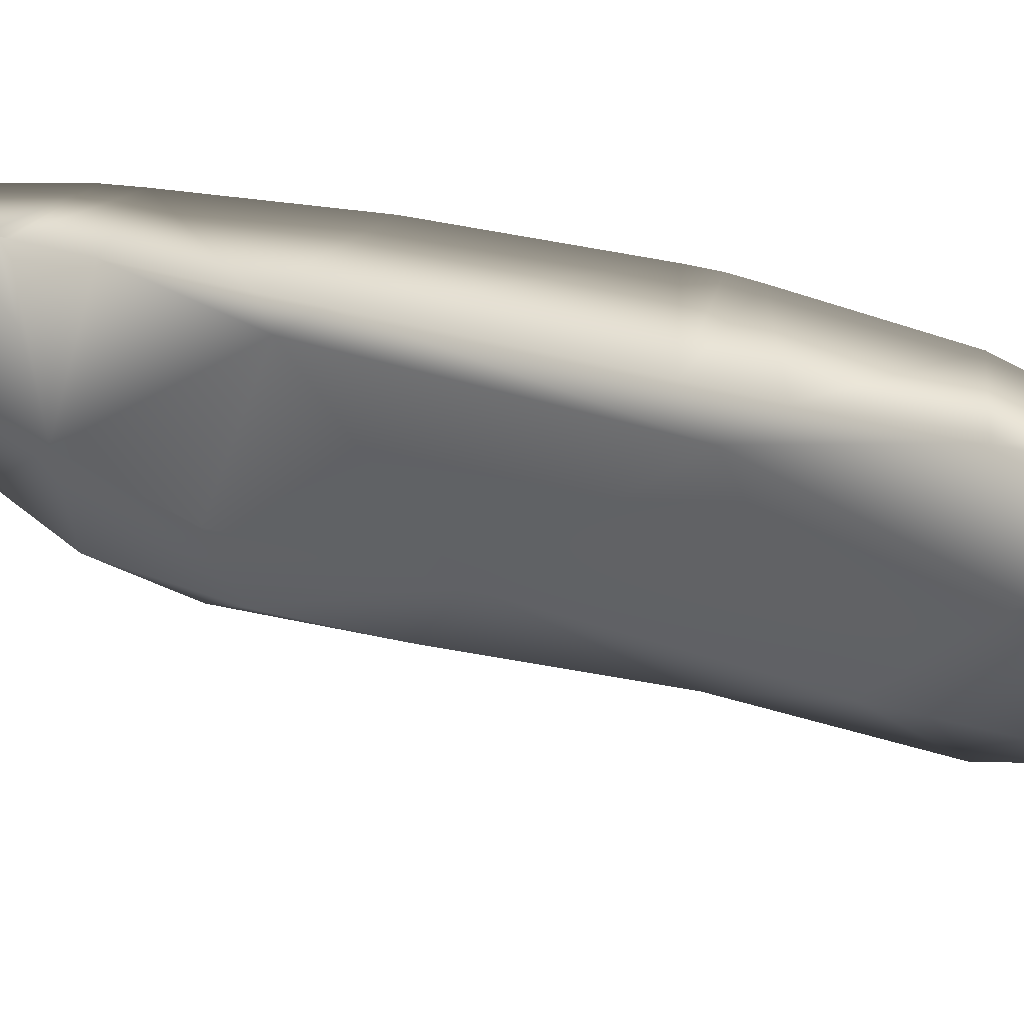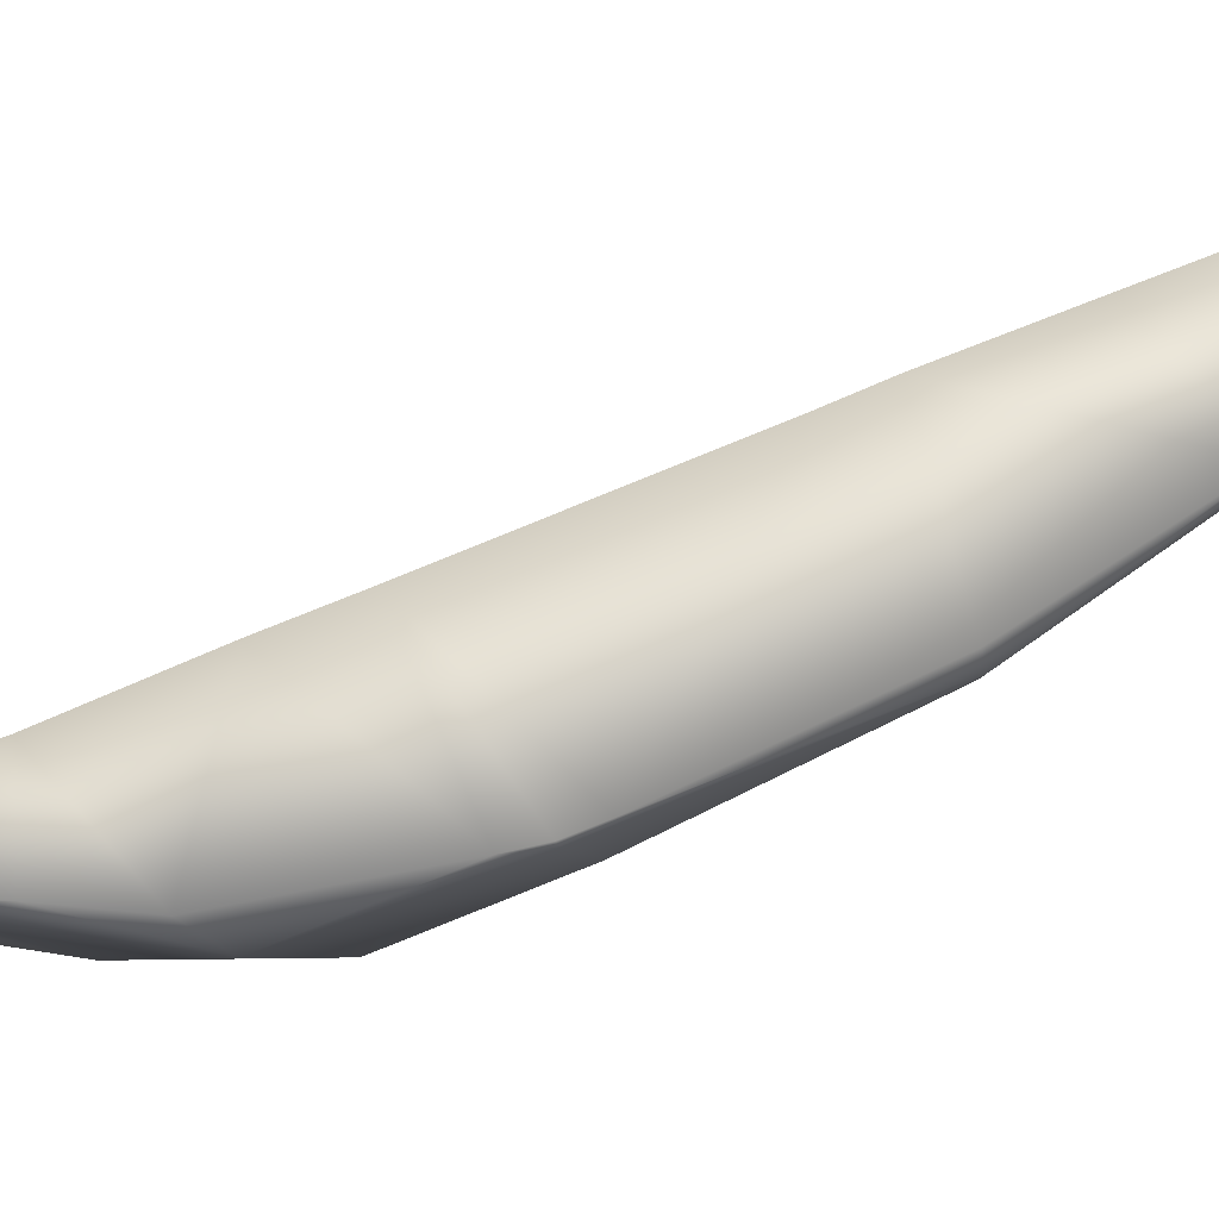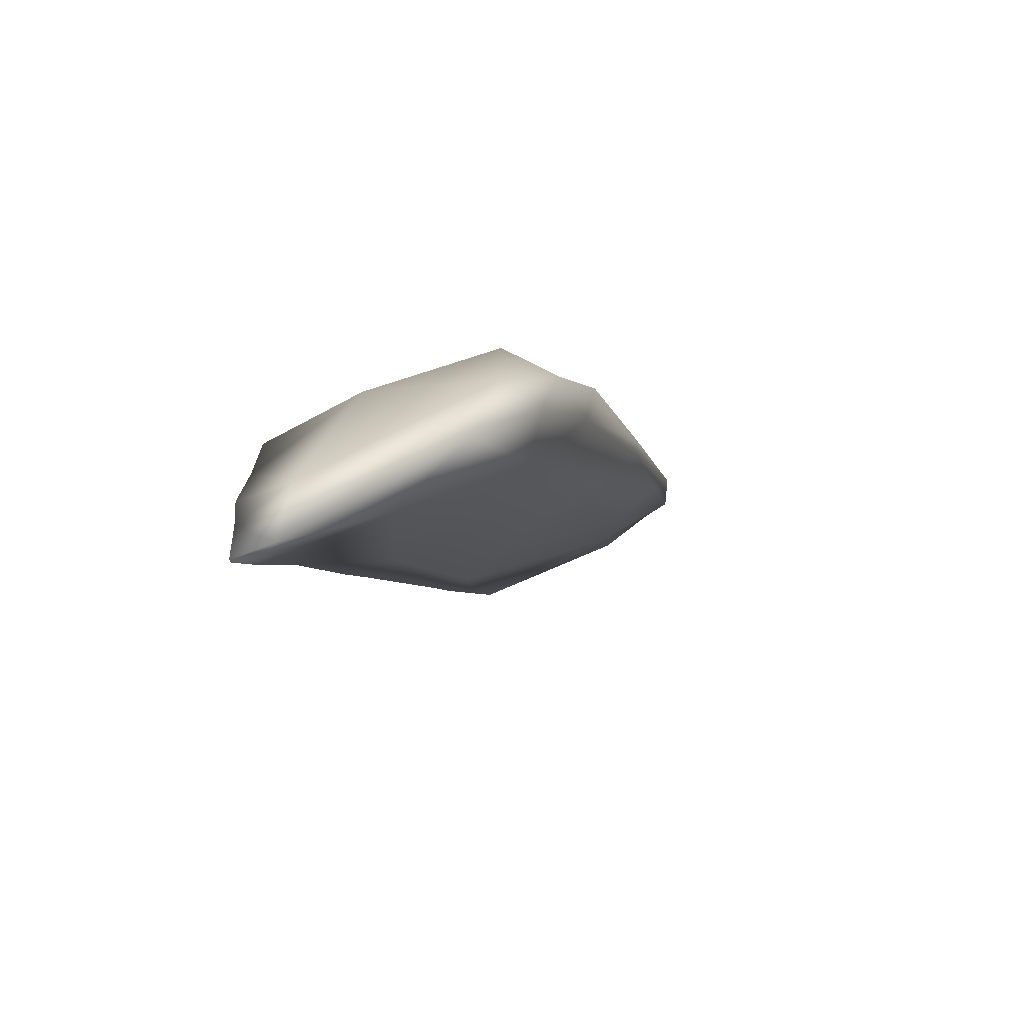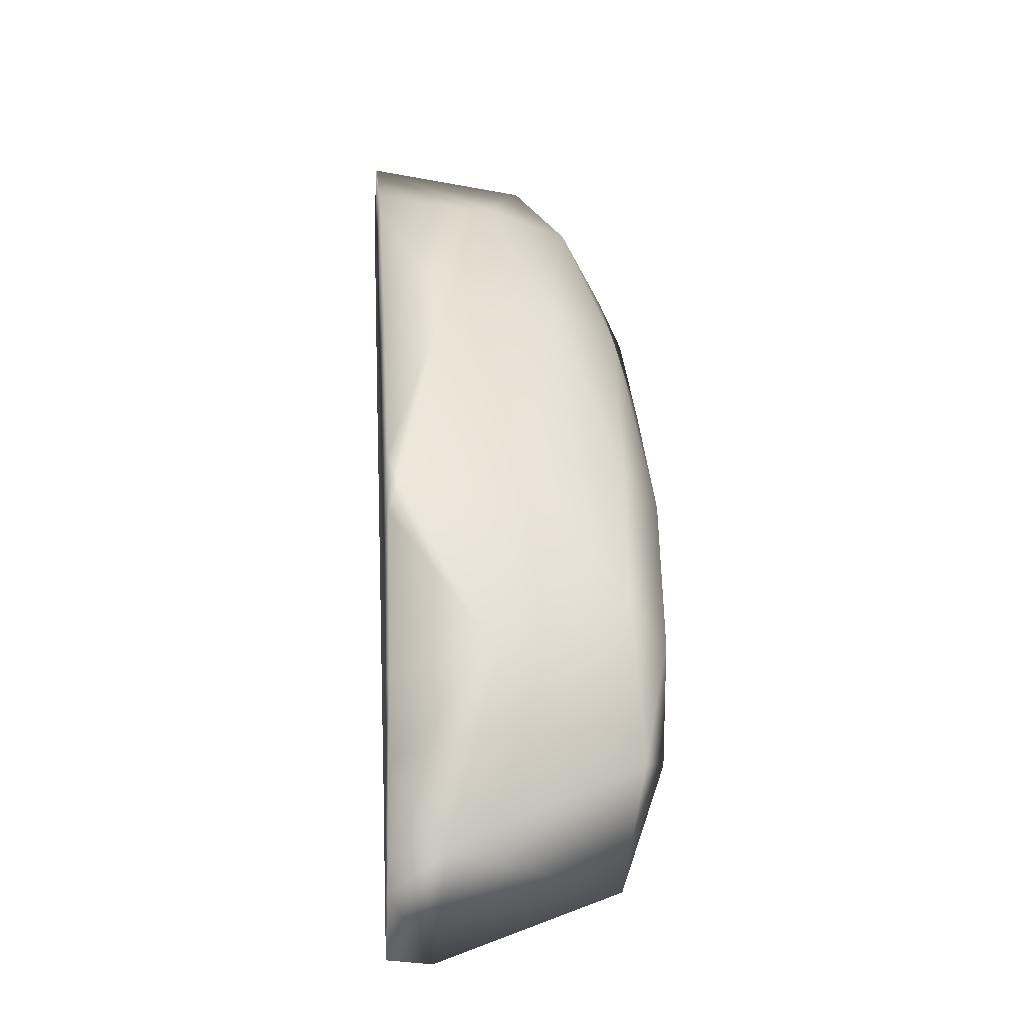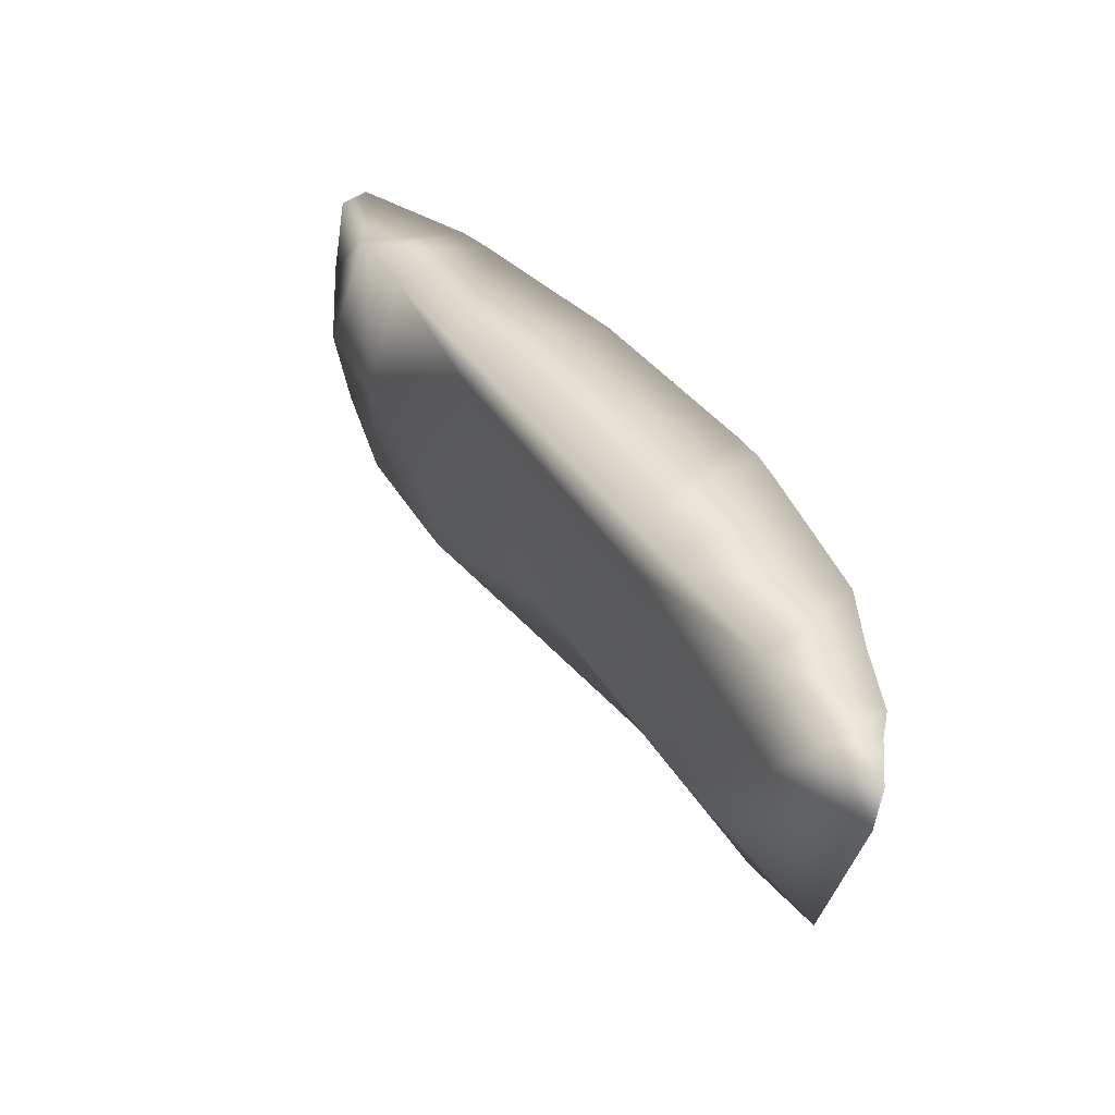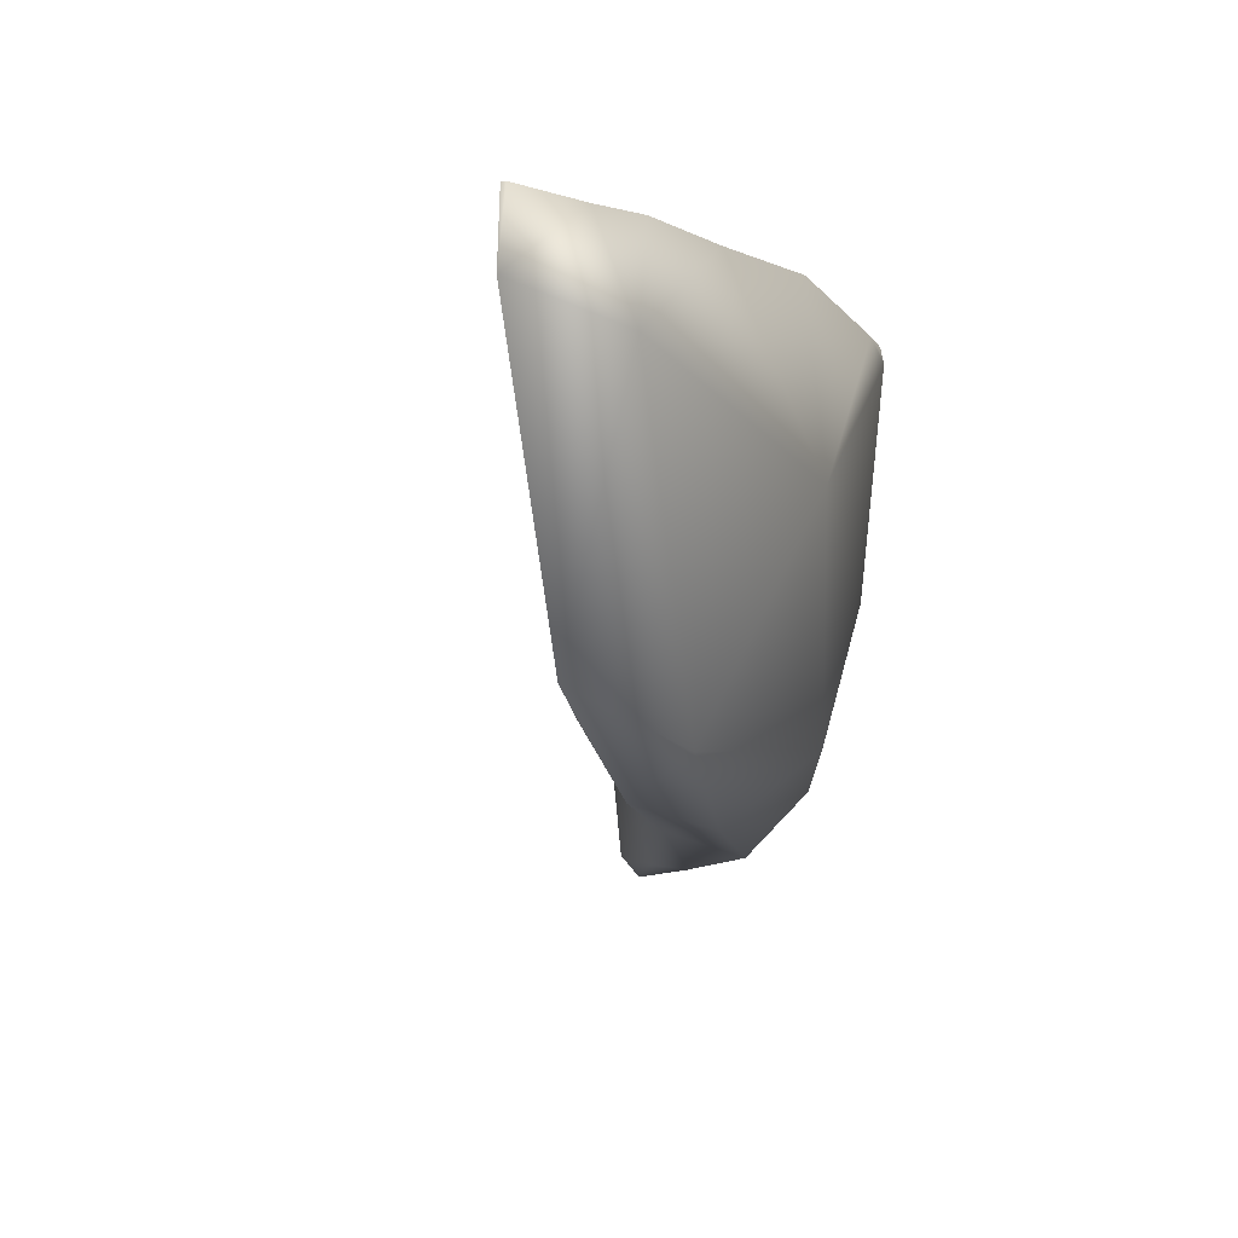
<metadata>
{"format":"obj","ext":"obj","renderer":"f3d","projection":"perspective","resolution":1024,"background":"white","views":[{"elev":29.0,"azim":-33.8,"up":"+Z"},{"elev":72.3,"azim":97.7,"up":"+Z"},{"elev":-66.6,"azim":116.3,"up":"+Y"},{"elev":-10.3,"azim":83.7,"up":"+Y"},{"elev":-53.3,"azim":-5.7,"up":"+Y"},{"elev":-6.0,"azim":33.5,"up":"+Z"}]}
</metadata>
<code>
o 338
v 5.981 3.157 5.582
v 5.959 3.221 5.555
v 5.98 3.221 5.568
v 5.948 3.285 5.551
v 5.925 3.249 5.58
v 5.908 3.318 5.553
v 5.906 3.368 5.547
v 5.969 3.306 5.574
v 5.918 3.385 5.568
v 5.839 3.417 5.548
v 5.841 3.437 5.547
v 5.835 3.481 5.559
v 5.785 3.493 5.547
v 5.792 3.47 5.554
v 5.752 3.538 5.56
v 5.775 3.524 5.558
v 5.769 3.569 5.581
v 5.732 3.58 5.58
v 5.845 3.389 5.587
v 5.78 3.483 5.589
v 5.744 3.543 5.609
v 5.856 3.494 5.598
v 5.718 3.591 5.616
v 5.729 3.611 5.607
v 5.987 3.122 5.677
v 5.952 3.192 5.642
v 5.992 3.176 5.671
v 5.988 3.277 5.644
v 5.89 3.292 5.678
v 5.938 3.382 5.624
v 5.717 3.61 5.653
v 5.781 3.582 5.631
v 5.732 3.623 5.7
v 5.797 3.448 5.684
v 5.874 3.492 5.664
v 5.953 3.371 5.695
v 5.738 3.552 5.7
v 5.988 3.125 5.7
v 5.735 3.621 5.7
v 5.732 3.623 5.7
v 5.732 3.623 5.7
v 5.986 3.124 5.7
v 5.97 3.154 5.7
v 5.882 3.306 5.7
v 5.959 3.353 5.7
v 5.953 3.37 5.7
v 5.758 3.516 5.7
v 5.809 3.428 5.7
v 5.794 3.454 5.7
v 5.904 3.269 5.7
v 5.732 3.623 5.7
v 5.735 3.556 5.7
v 5.991 3.156 5.7
v 5.995 3.176 5.7
v 5.72 3.606 5.7
v 5.808 3.567 5.7
v 5.877 3.487 5.7
v 5.942 3.207 5.7
v 5.989 3.263 5.7
v 5.793 3.582 5.7
v 5.943 3.386 5.7
v 5.991 3.218 5.7
v 5.734 3.562 5.7
f 1 2 3
f 4 3 2
f 5 6 2
f 2 6 4
f 4 6 7
f 8 3 4
f 8 4 9
f 9 4 7
f 6 10 11
f 7 6 11
f 7 11 12
f 12 9 7
f 13 10 14
f 11 10 13
f 15 13 14
f 11 13 16
f 17 12 16
f 16 12 11
f 13 15 16
f 16 15 18
f 2 1 5
f 19 6 5
f 10 6 19
f 19 14 10
f 15 20 21
f 15 14 20
f 12 17 22
f 23 18 21
f 18 15 21
f 16 18 17
f 17 18 24
f 1 25 26
f 1 3 27
f 5 1 26
f 27 3 28
f 29 19 5
f 3 8 28
f 8 9 30
f 19 20 14
f 9 12 22
f 18 23 31
f 18 31 24
f 1 27 25
f 29 5 26
f 9 22 30
f 22 17 32
f 24 31 33
f 24 32 17
f 8 30 28
f 19 34 20
f 22 35 30
f 33 32 24
f 30 35 36
f 36 28 30
f 34 21 20
f 35 22 32
f 25 53 38
f 54 53 27
f 54 27 62
f 28 45 59
f 29 34 19
f 63 55 31
f 44 29 50
f 47 34 49
f 45 36 46
f 28 62 27
f 35 61 36
f 32 56 35
f 35 56 57
f 52 31 23
f 55 33 31
f 58 29 26
f 34 48 49
f 36 61 46
f 29 48 34
f 26 43 58
f 25 42 43
f 33 51 41
f 33 41 40
f 33 60 32
f 33 40 39
f 37 60 63
f 25 38 42
f 21 47 37
f 21 52 23
f 25 27 53
f 28 36 45
f 28 59 62
f 35 57 61
f 32 60 56
f 52 63 31
f 55 51 33
f 58 50 29
f 29 44 48
f 26 25 43
f 33 39 60
f 47 49 56
f 49 48 57
f 56 49 57
f 44 50 45
f 50 58 59
f 45 50 59
f 48 44 61
f 61 44 46
f 52 37 63
f 37 47 56
f 51 55 39
f 55 63 39
f 37 56 60
f 58 43 54
f 43 42 53
f 42 38 53
f 53 54 43
f 54 62 58
f 62 59 58
f 45 46 44
f 61 57 48
f 60 39 63
f 39 40 51
f 40 41 51
f 21 34 47
f 21 37 52

</code>
